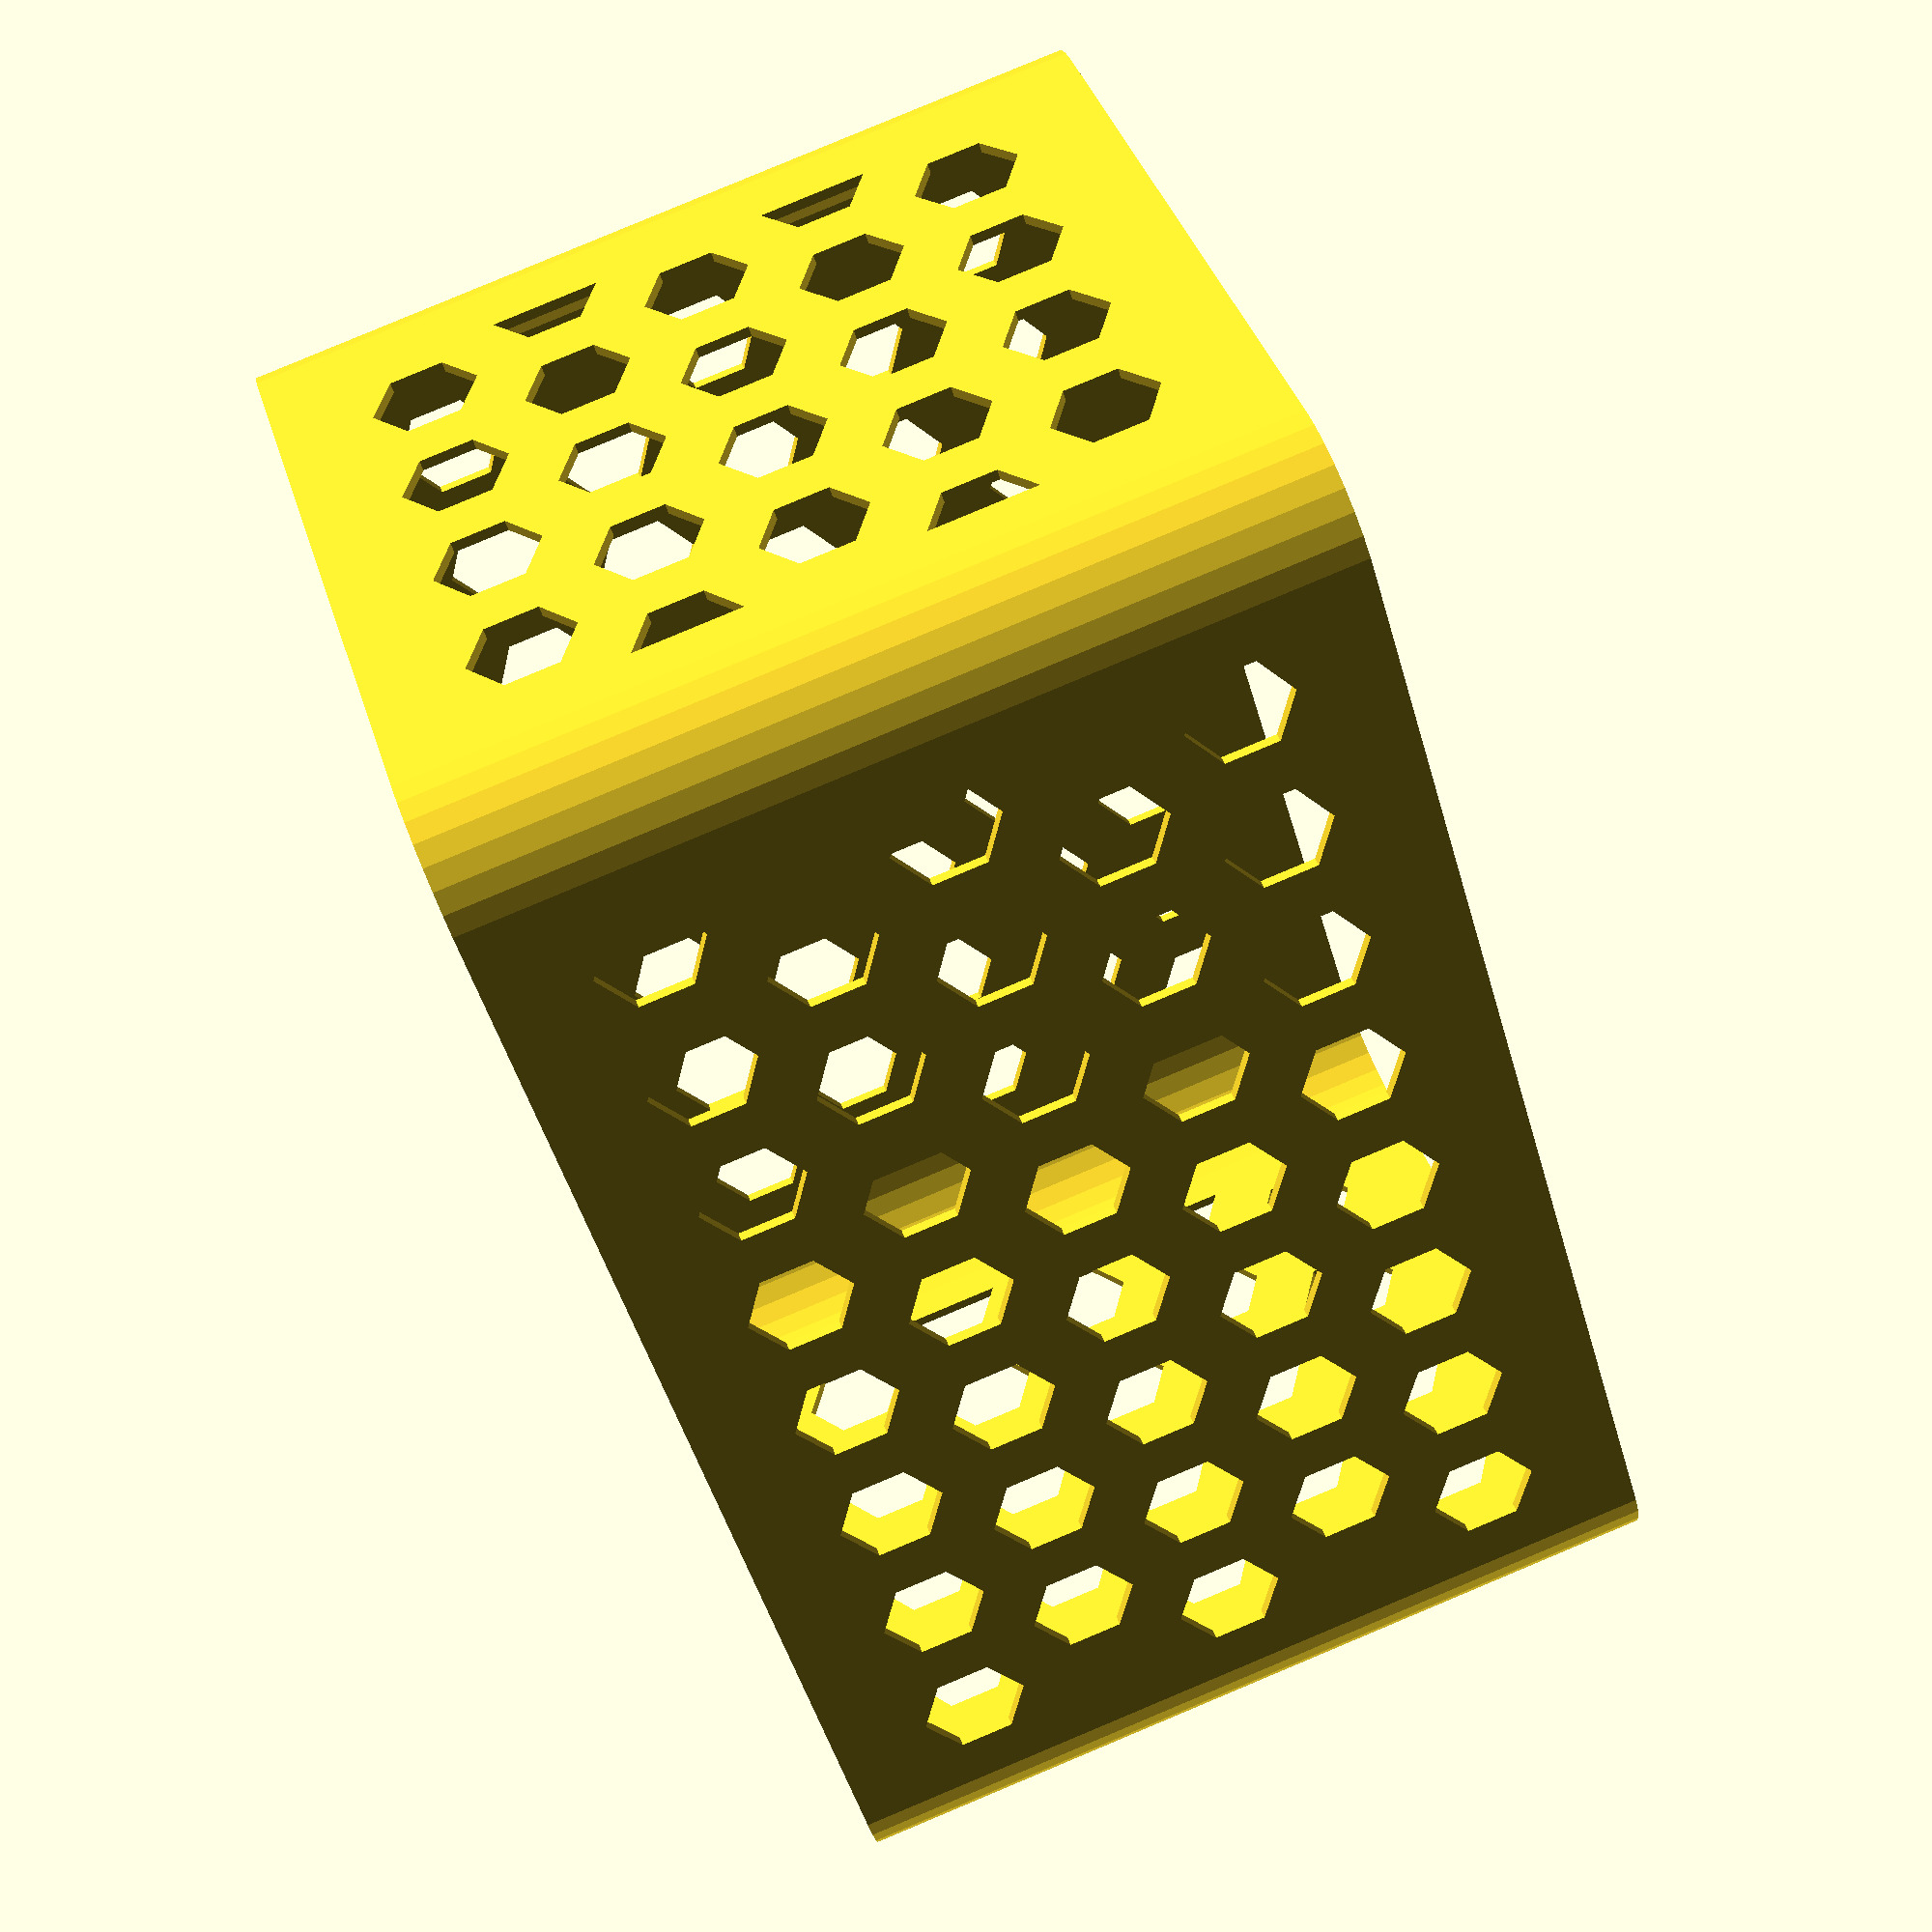
<openscad>
// Parameters
length = 135;  // Length of the box
width = 85;    // Width of the box
height = 80;   // Height of the box
radius = 10;    // Radius of the rounded corners
thickness = 1; // Wall thickness
hole_type = "hex"; // hex, cirle, diamond
// hole_size: parameter depend on type
// hex - 2 parameter: radius of hex, space between hex
// cirle - 2 parameter: radius of circle, space between circle
// diamond - 3 parameter: width of diamond, height of diamond
hole_size = [5, 2];

epsilon = 0.01;

// Main function
module rounded_box_with_holes(l, w, h, r, t, type, size) {
    difference() {
        rounded_box(l,w,h,r,t);
        // Pattern on 4 side of the wall, use thick = 2*t to ensure the cut, too lazy to find exact cut point, try to use t but sometime it does not work
        translate([0, (w-t)/2, 0]) rotate ([90, 0, 0]) hole_pattern(l-2*r, h, 2*t, type, size);
        translate([0, -(w-t)/2, 0]) rotate ([90, 0, 0]) hole_pattern(l-2*r, h, 2*t, type, size);
        translate([(l-t)/2, 0, 0]) rotate ([0, 90, 0]) rotate([0, 0, 90]) hole_pattern(w-2*r, h, 2*t, type, size);
        translate([-(l-t)/2, 0, 0]) rotate ([0, 90, 0]) rotate([0, 0, 90]) hole_pattern(w-2*r, h, 2*t, type, size);
    }
}

// Module to create round box
module rounded_box(l,w,h,r,t) {
    difference() {
        // Box with rounded corners
        minkowski() {
            cube([l - 2*r, w - 2*r, h-epsilon], center = true);
            cylinder(r=r,h=epsilon);
        }
        
        // Inner box for hollow part
        translate([0, 0, t])
            minkowski() {
                cube([l - 2*r - 2*t, w - 2*r - 2*t, h - epsilon], center = true);
                cylinder(r=r,h=epsilon);
            }
    }
}

// Module to create hole pattern
module hole_pattern(l, h, t, type, size, spacing) {
    if (type == "hex") hex_hole_pattern(l,h,t, size[0], size[1]);
    else if (type == "circle") circle_hole_pattern(l,h,t, size[0], size[1]);
    else if (type == "diamond") diamond_hole_pattern(l,h,t, size[0], size[1], size[2]);

}

// Module to create a hexagonal pattern
module hex_hole_pattern(l, h, t, hex_r, hex_spacing) {
    dy=2*(hex_r+hex_spacing)*(1+sqrt(3)/2);
    dx=2*(hex_r+hex_spacing);
    length = floor(l/dx)*dx;
    height = floor(h/dy)*dy;
    difference () {
        cube([length, height, t],center=true);
        difference(){
            cube([length, height, t],center=true);
            for (x =[-length/2 : dx : length/2]) {
                for (y =[-height/2 : dy : height/2]) {
                    if (abs(x) < l/2 - hex_r*sqrt(3)/2 && abs(y) < h/2 - hex_r*sqrt(3)/2) {
                        translate([x, y, 0]) hex_hole(hex_r, t+epsilon);
                    }
                    if (abs(x+dx/2) < l/2 - hex_r*sqrt(3)/2 && abs(y+dy/2) < h/2 - hex_r*sqrt(3)/2) {
                        translate([x+dx/2, y+dy/2, 0]) hex_hole(hex_r, t+epsilon);
                    }
                }
            }

        }
    }
}

// Module to create a circle pattern
module circle_hole_pattern(l, h, t, radius, spacing) {
    dx = 4*radius + spacing;
    dy = 4*radius + spacing;
    length = floor(l/dx)*dx;
    height = floor(h/dy)*dy;
    for (x =[-length/2 : dx : length/2]) {
        for (y =[-height/2 : dy : height/2]) {
            if (abs(x) < l/2 - radius && abs(y) < h/2 -radius) {
                translate([x, y, 0])
                    circle_hole(radius, t+epsilon);
            }
            if (abs(x+dx/2) < l/2 - radius && abs(y+dy/2) < h/2 -radius) {
                translate([x+dx/2, y+dy/2, 0])
                    circle_hole(radius, t+epsilon);
            }
            
        }
    }
}

// Module to create a diamond pattern
module diamond_hole_pattern(l, h, t, dw, dh, spacing) {
    echo(dw, dh, spacing);
    dx = 2*dw + spacing;
    dy = 2*dh + spacing;
    length = floor(l/dx)*dx;
    height = floor(h/dy)*dy;

    for (x =[-length/2 : dx : length/2]) {
        for (y =[-height/2 : dy : height/2]) {
            if (abs(x) < l/2 - dw && abs(y) < h/2 -dh) {
                translate([x, y, 0]) diamond_hole(dw, dh, t+epsilon);
            }
            if (abs(x + dx/2) < l/2 - dw && abs(y + dy/2) < h/2 -dh) {
                translate([x+dx/2, y+dy/2, 0]) diamond_hole(dw, dh, t+epsilon);
            }
        }
    }
}



// Module to create a single circle hole
module circle_hole(radius, t) rotate([0, 0, 90]) cylinder(r = radius, h = t, center = true);

// Module to create a single hexagonal hole
module hex_hole(hex_r, t) rotate([0, 0, 90]) cylinder(r = hex_r, h = t, $fn = 6, center = true);

// Module to create a single diamond hole
module diamond_hole(dw, dh, t) rotate([0, 0, 90]) scale([dh, dw, 1]) cylinder(r = 1,  $fn = 4, h = t, center = true);

// Call the function
rounded_box_with_holes(length, width, height, radius, thickness, hole_type, hole_size);

</openscad>
<views>
elev=96.1 azim=134.6 roll=292.7 proj=p view=solid
</views>
